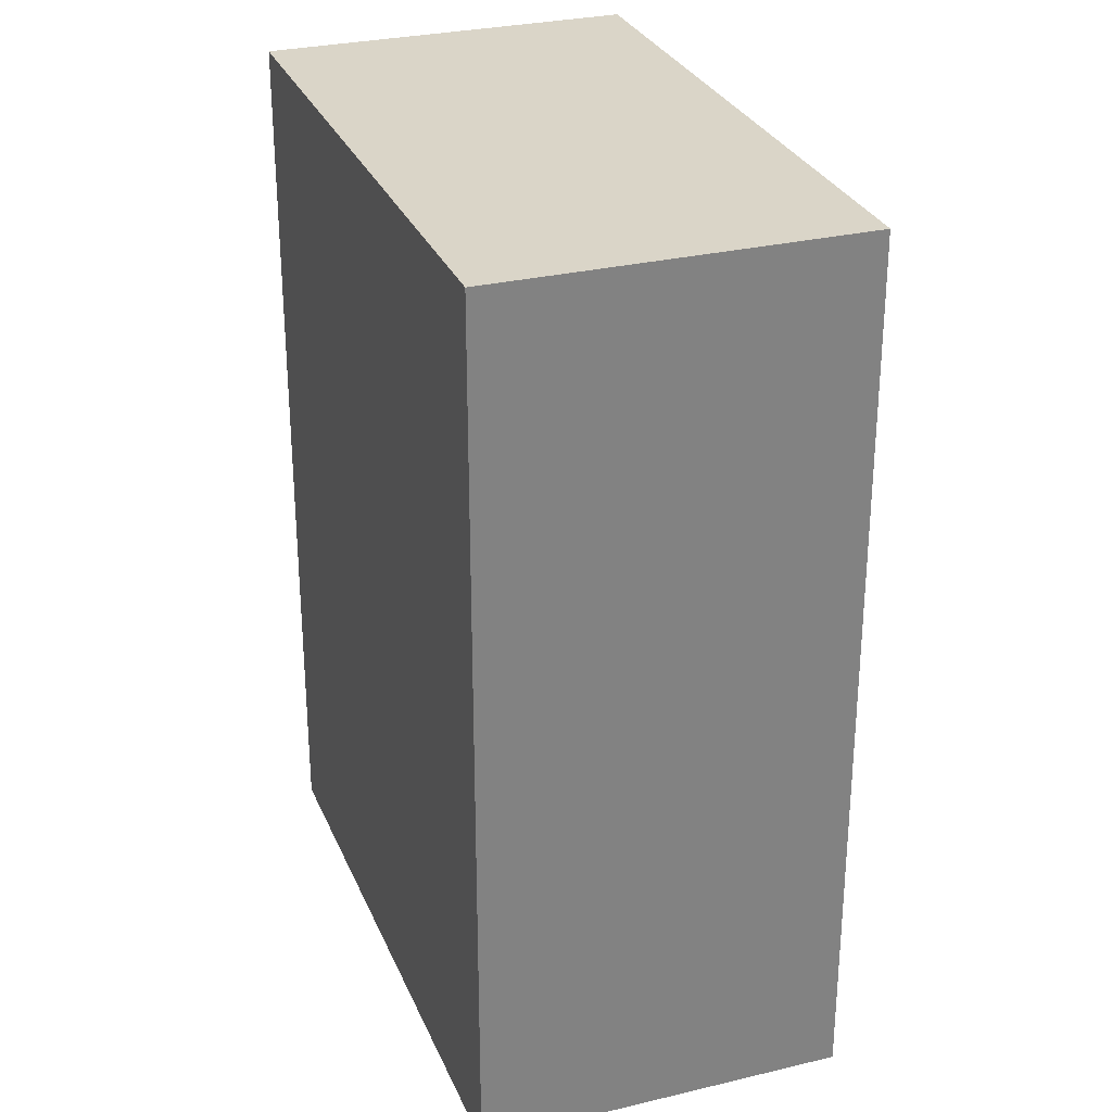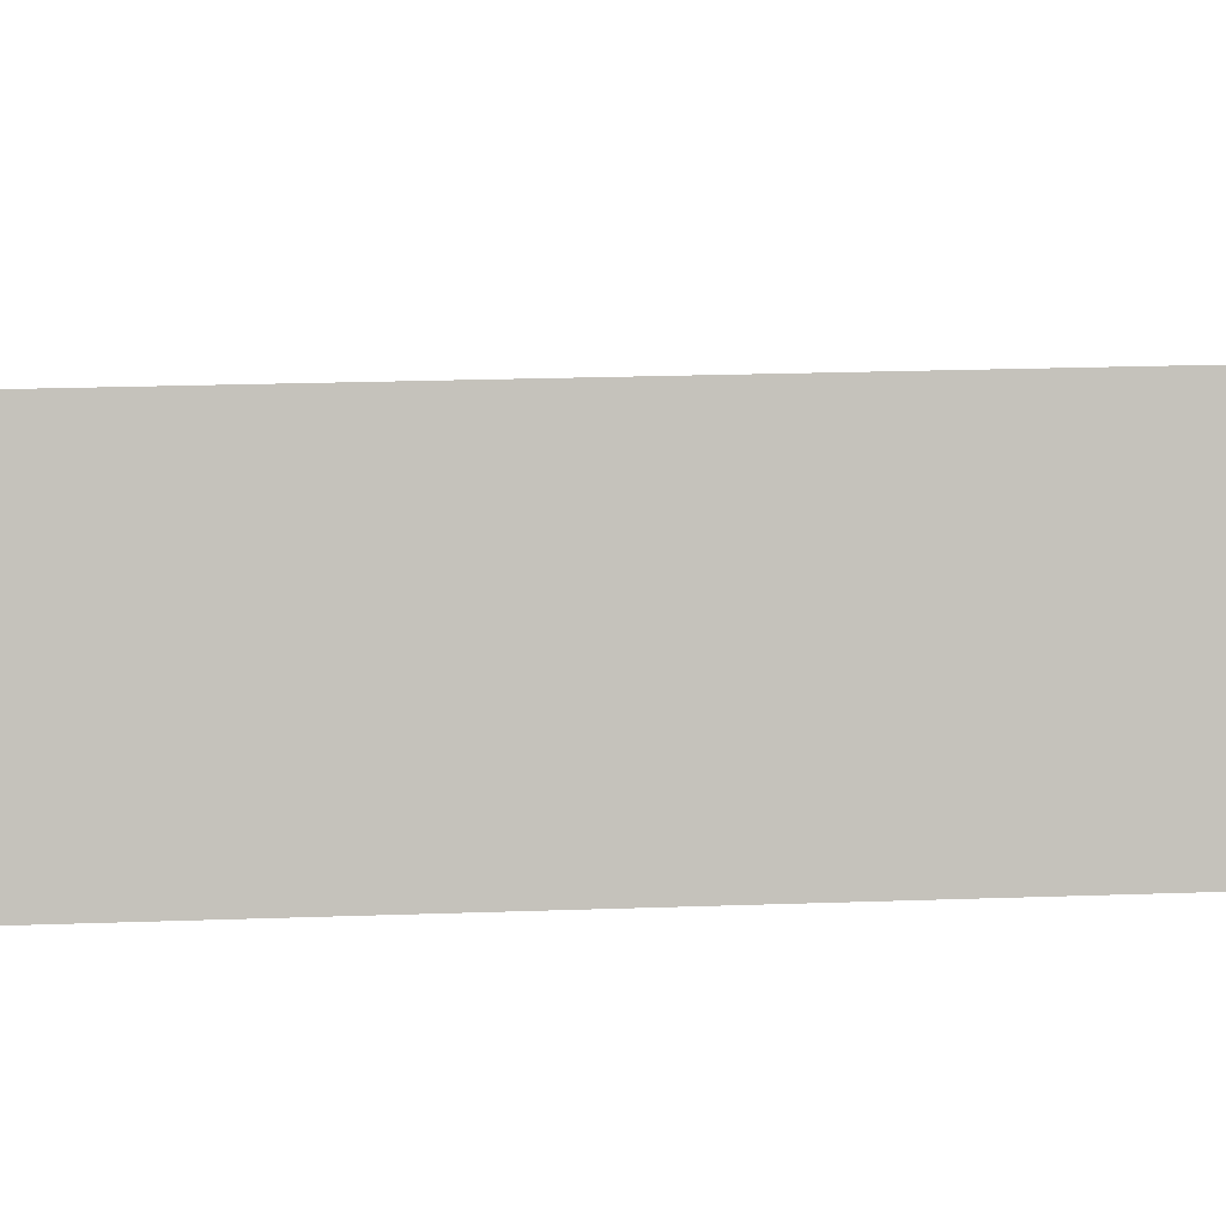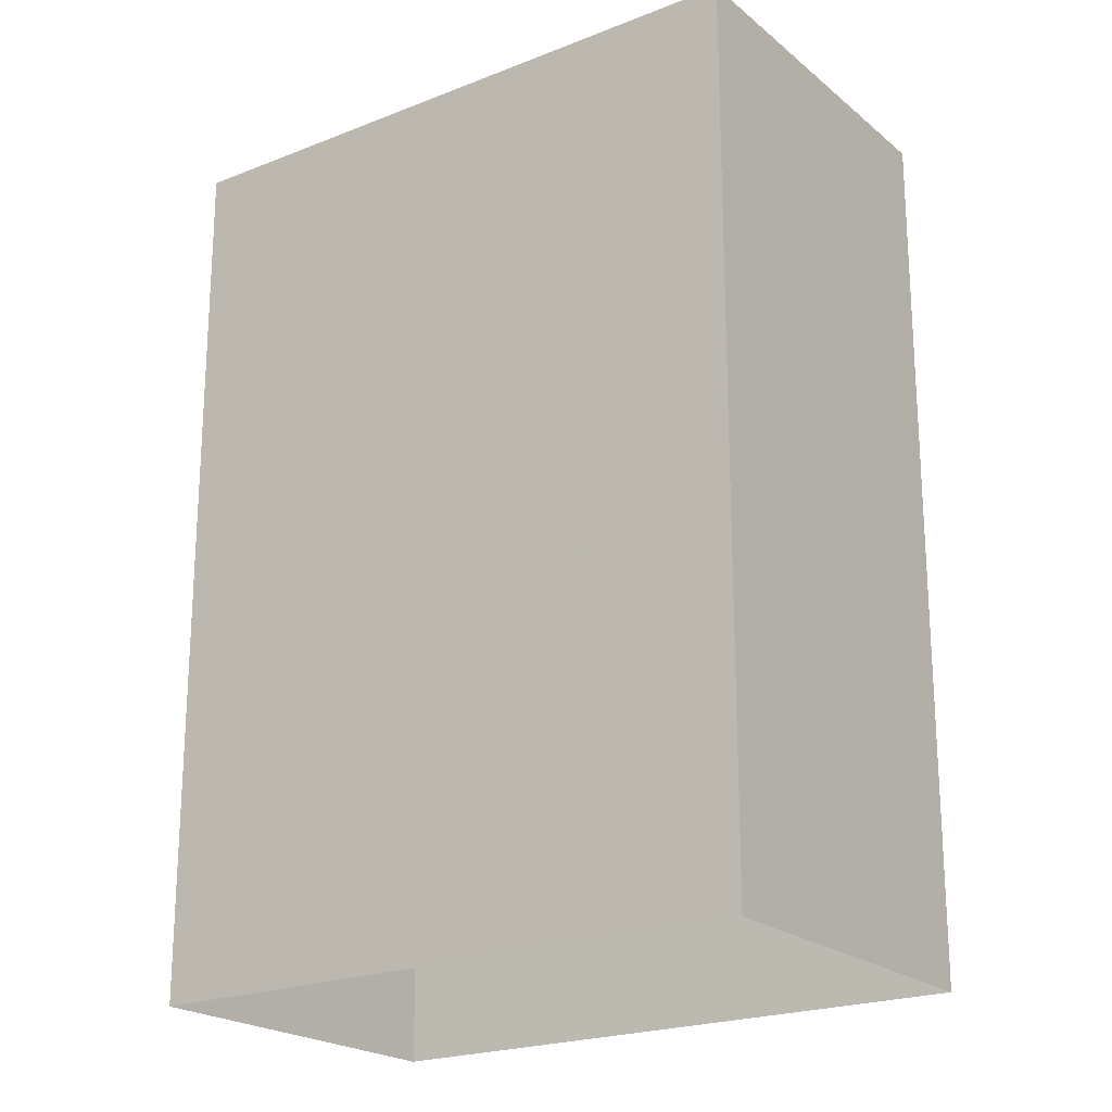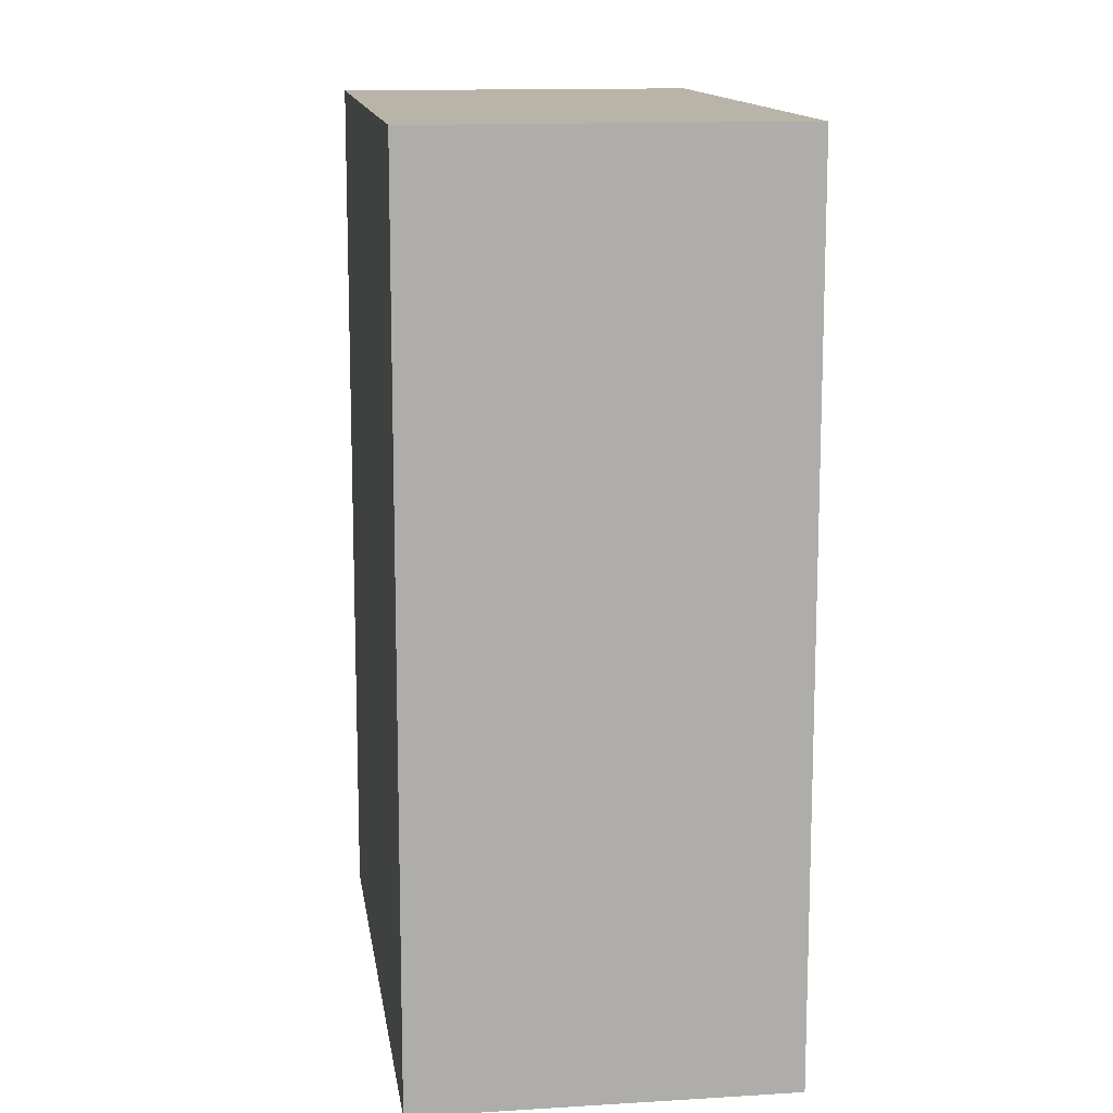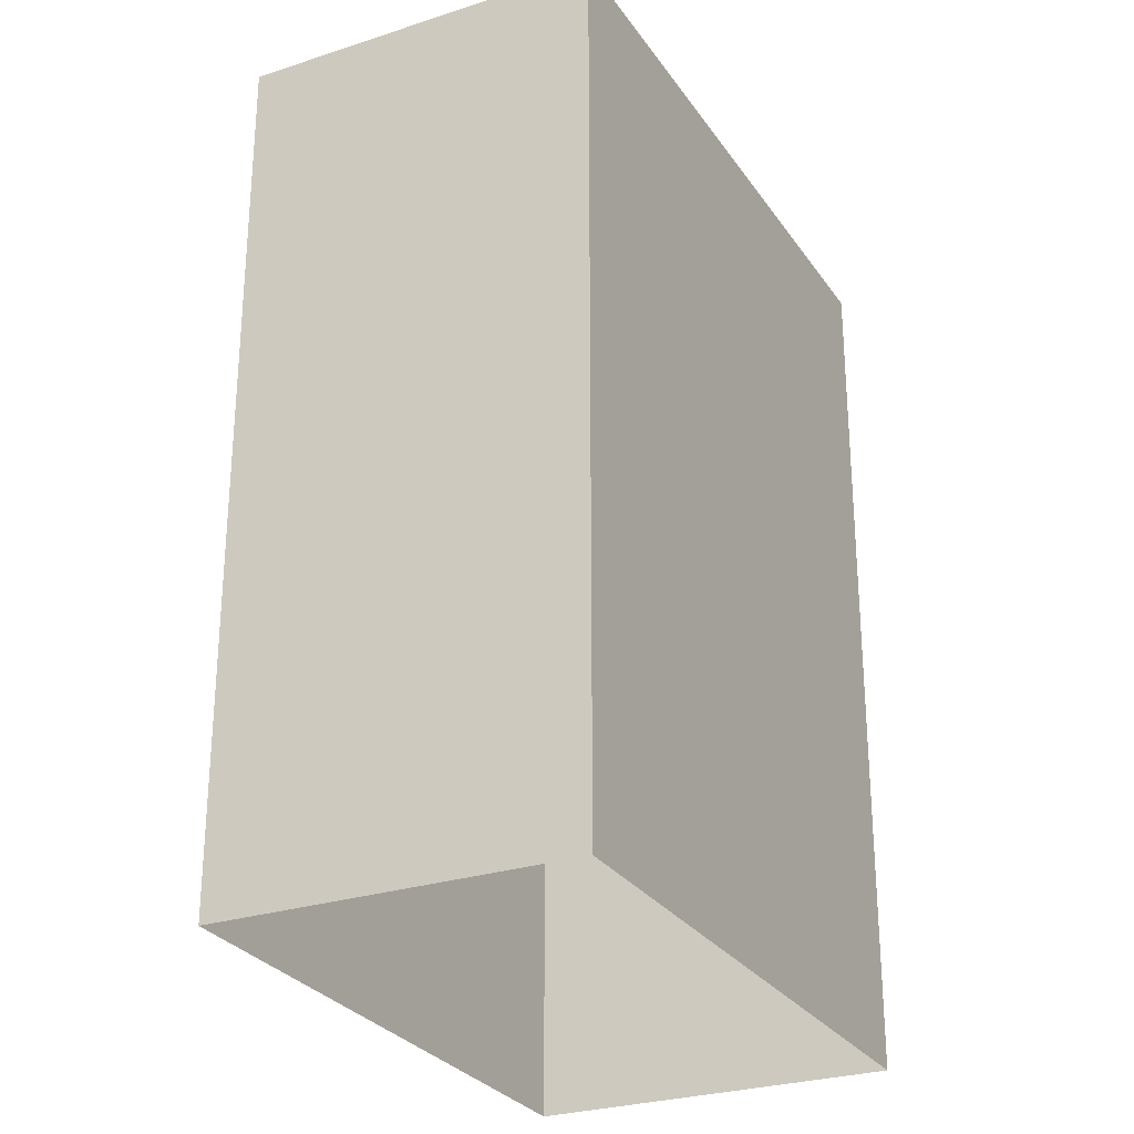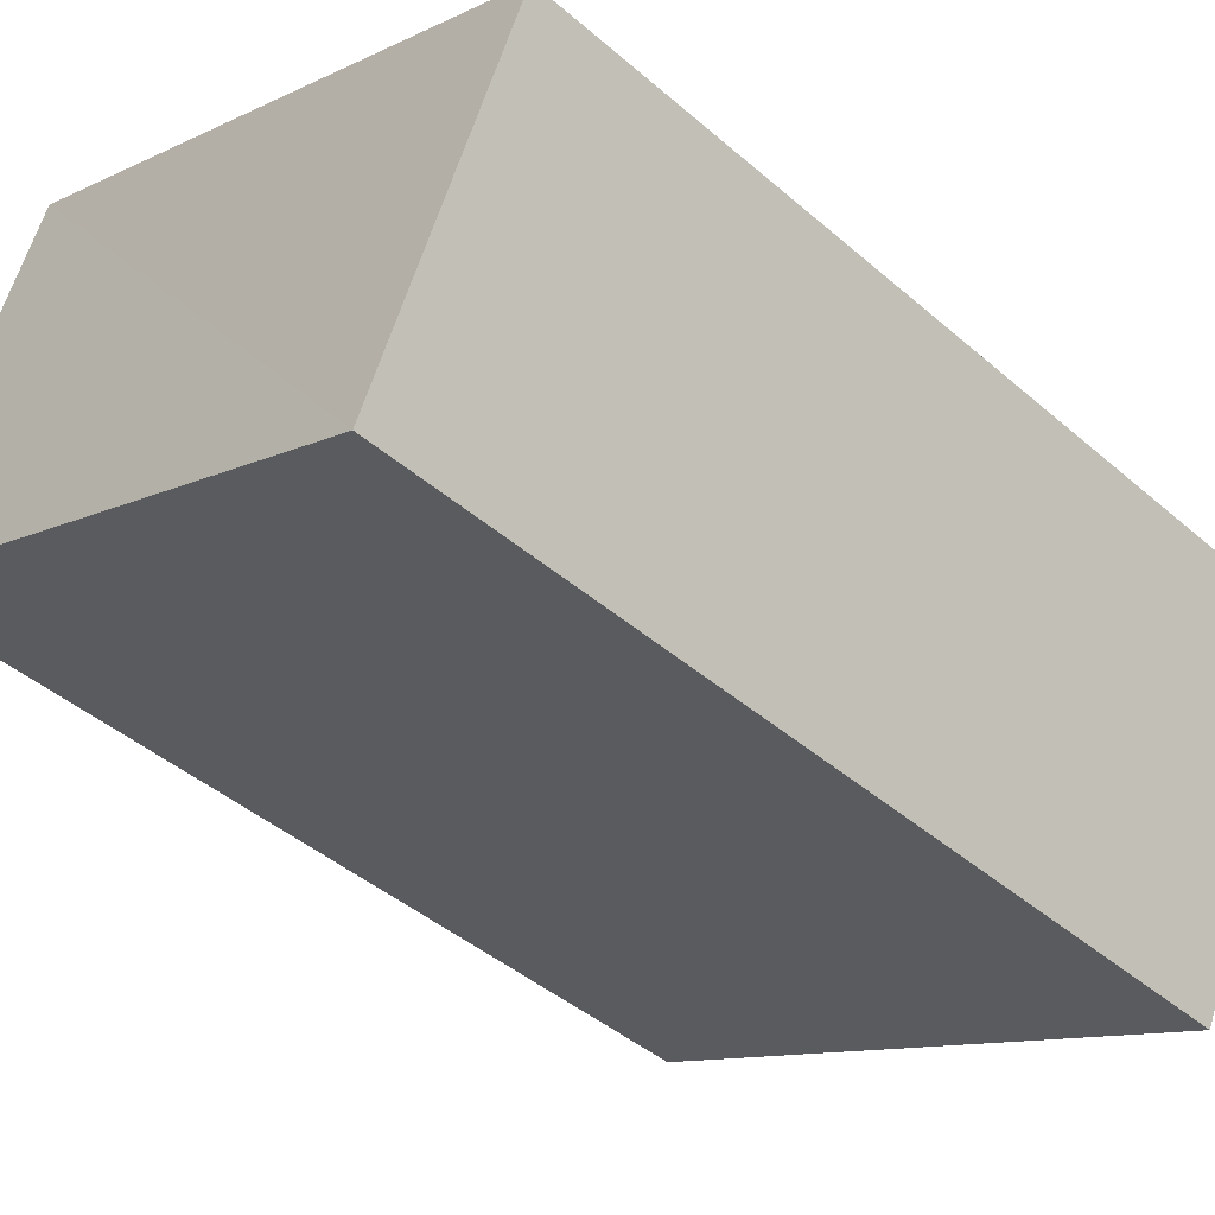
<metadata>
{"format":"obj","ext":"obj","renderer":"f3d","projection":"perspective","resolution":1024,"background":"white","views":[{"elev":29.3,"azim":-134.1,"up":"+Z"},{"elev":27.0,"azim":-93.1,"up":"+Y"},{"elev":-21.5,"azim":10.6,"up":"+Z"},{"elev":13.1,"azim":57.5,"up":"+Z"},{"elev":-28.1,"azim":-87.3,"up":"+Z"},{"elev":-43.9,"azim":44.7,"up":"+Y"}]}
</metadata>
<code>
v -2.238e+05 -1.28e+05 16.14
v -2.238e+05 -1.28e+05 16.14
v -2.238e+05 -1.28e+05 16.14
v -2.238e+05 -1.28e+05 16.14
v -2.238e+05 -1.28e+05 19.25
v -2.238e+05 -1.28e+05 19.25
v -2.238e+05 -1.28e+05 19.25
v -2.238e+05 -1.28e+05 19.25
f 1 2 3
f 1 4 2
f 5 6 7
f 5 8 6
f 7 1 3
f 7 6 1
f 6 4 1
f 6 8 4
f 5 2 4
f 8 5 4
f 7 3 2
f 5 7 2

</code>
